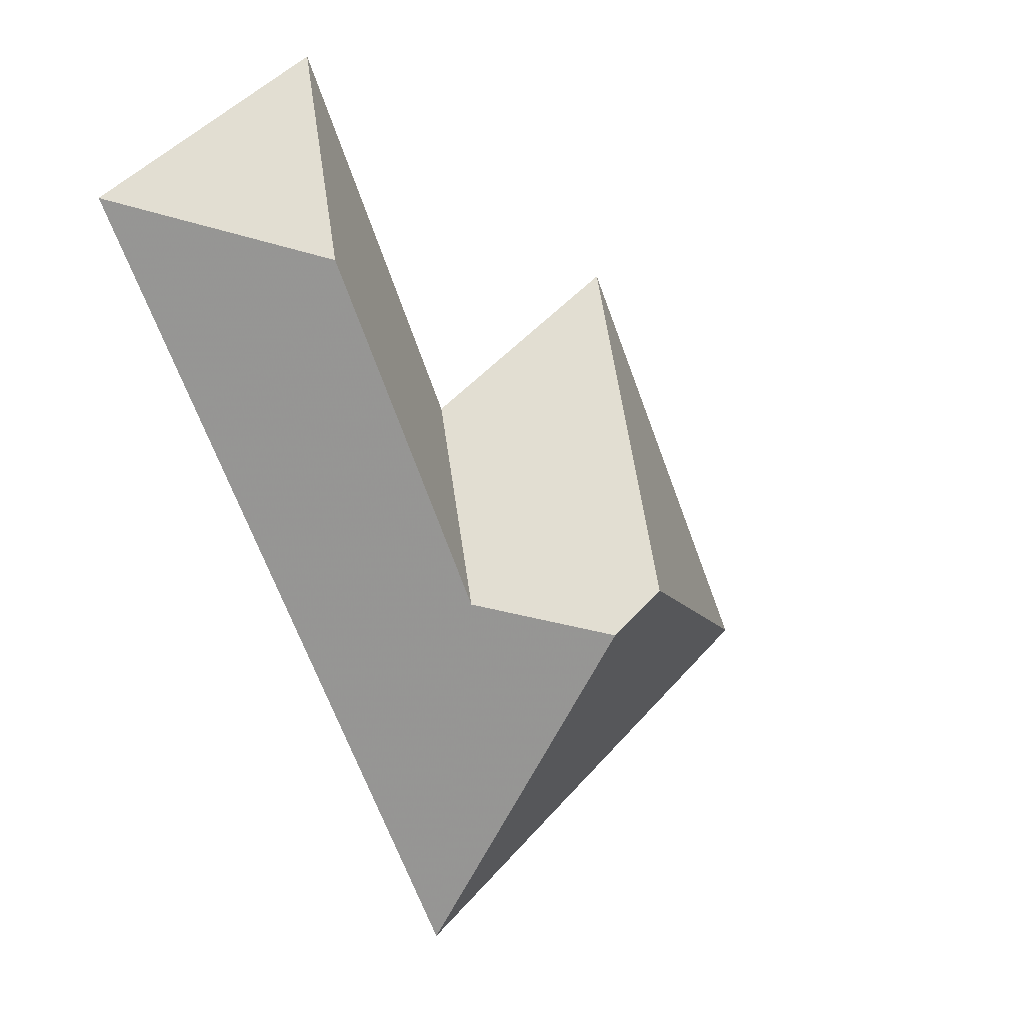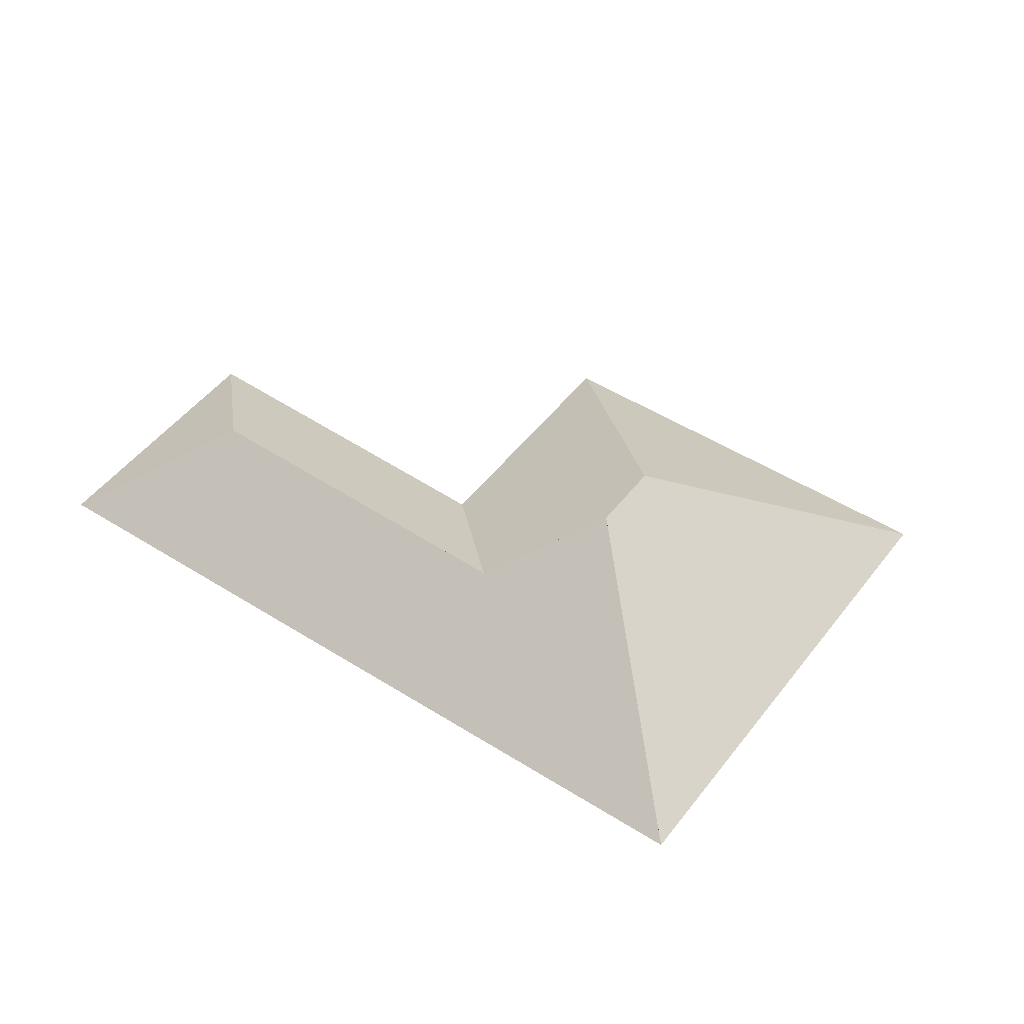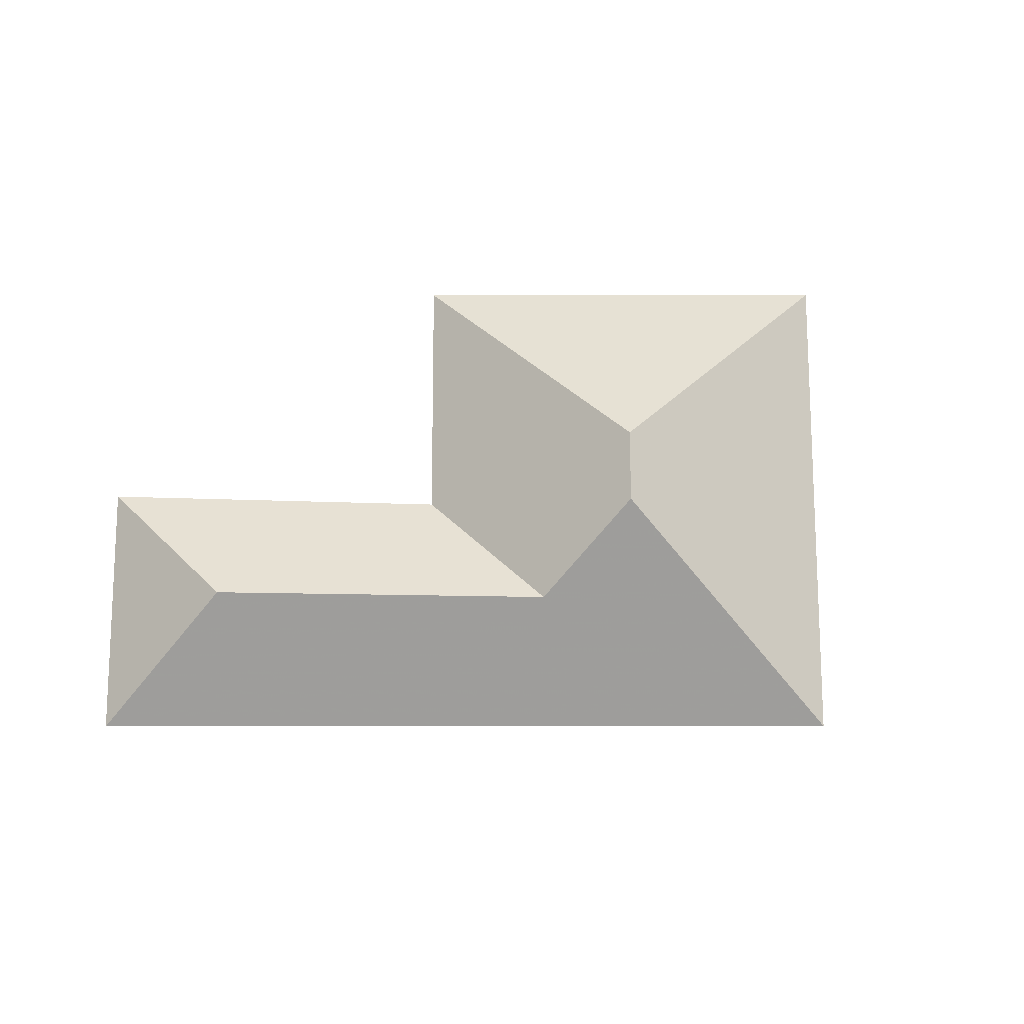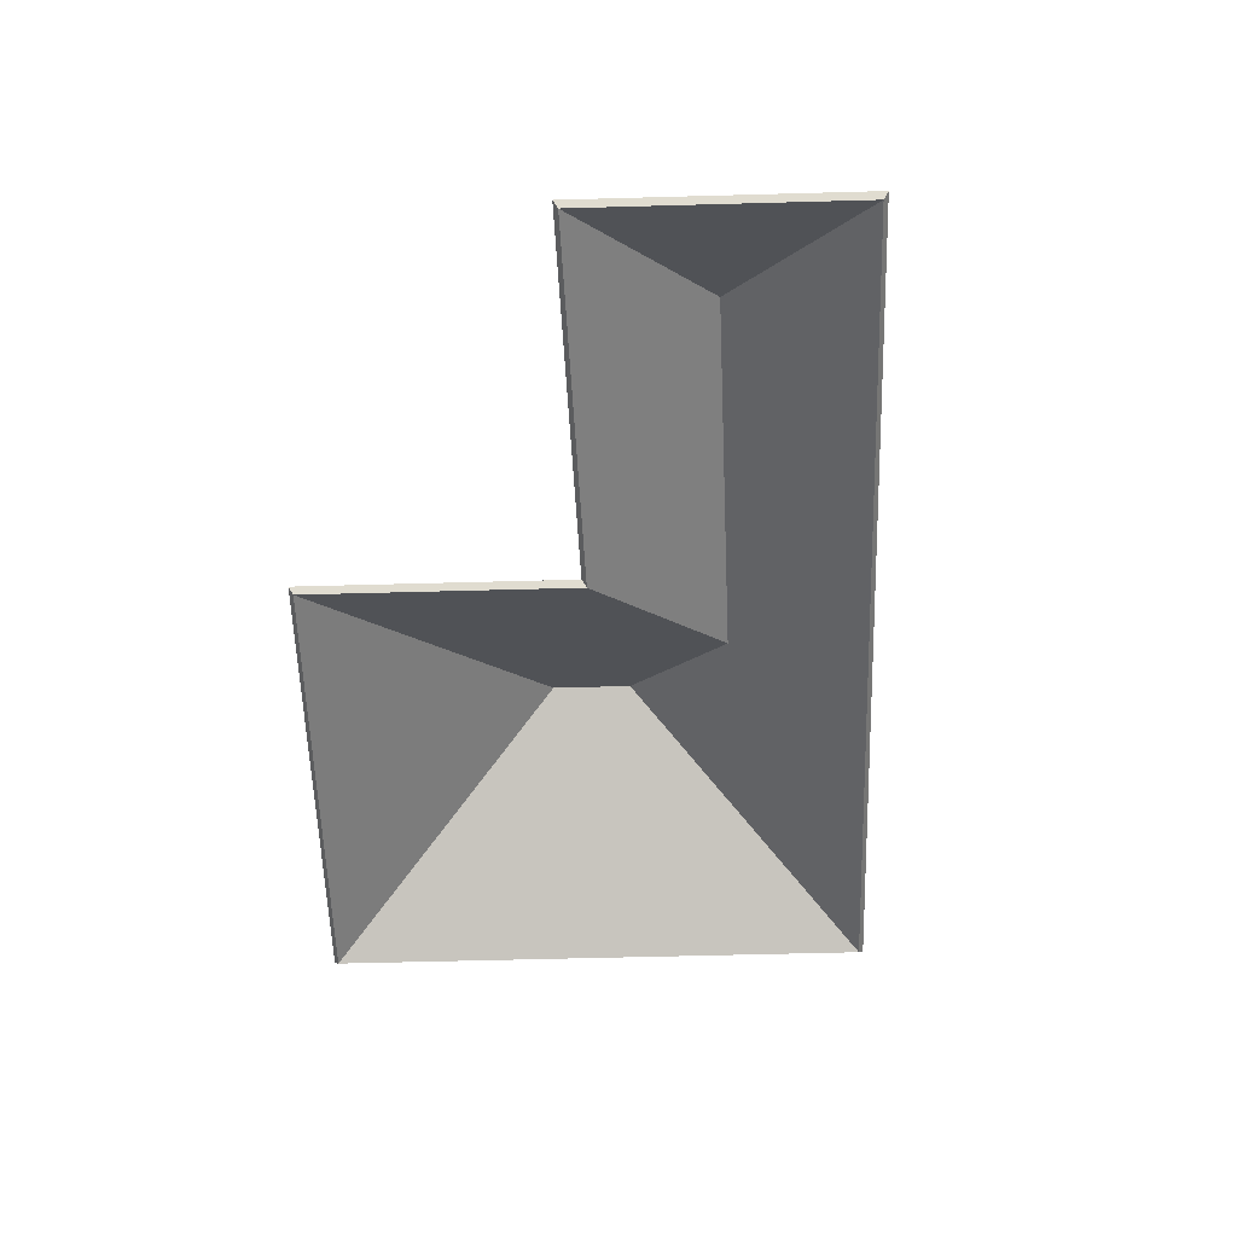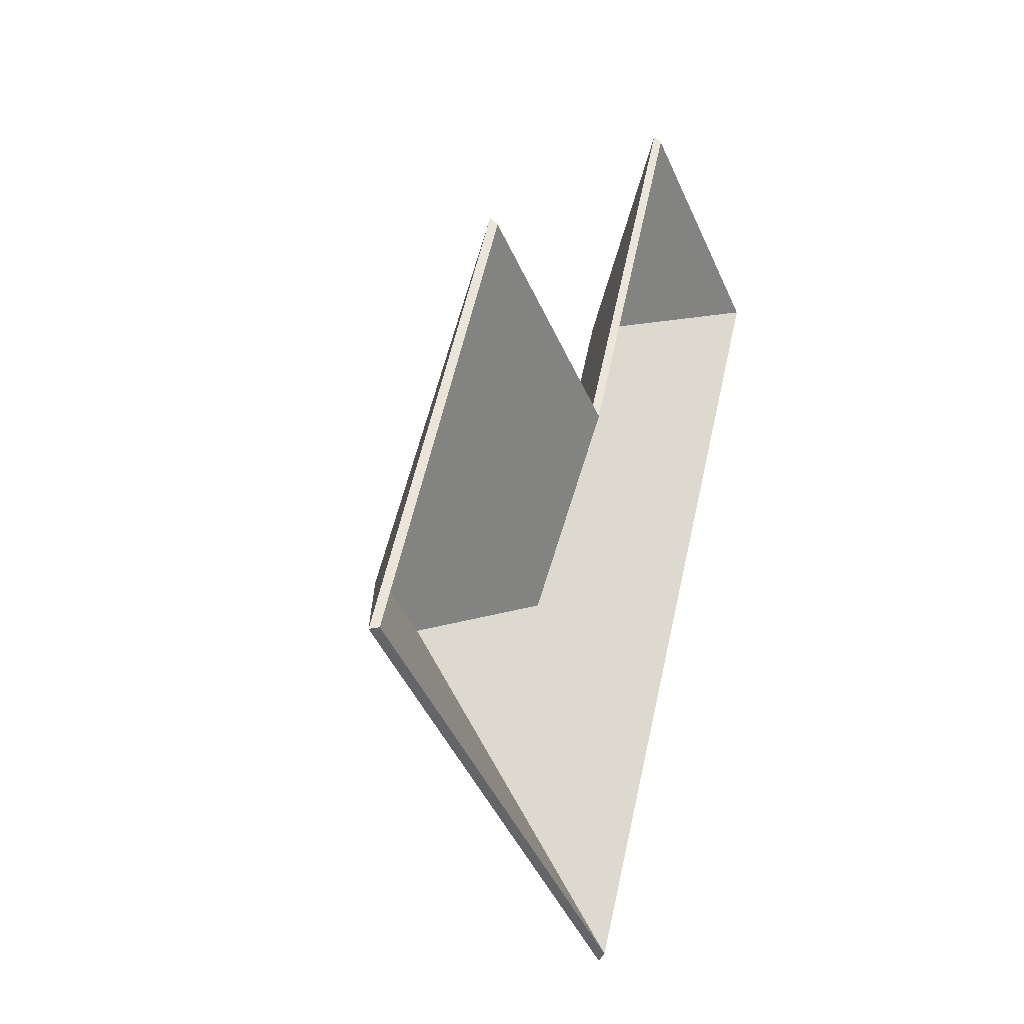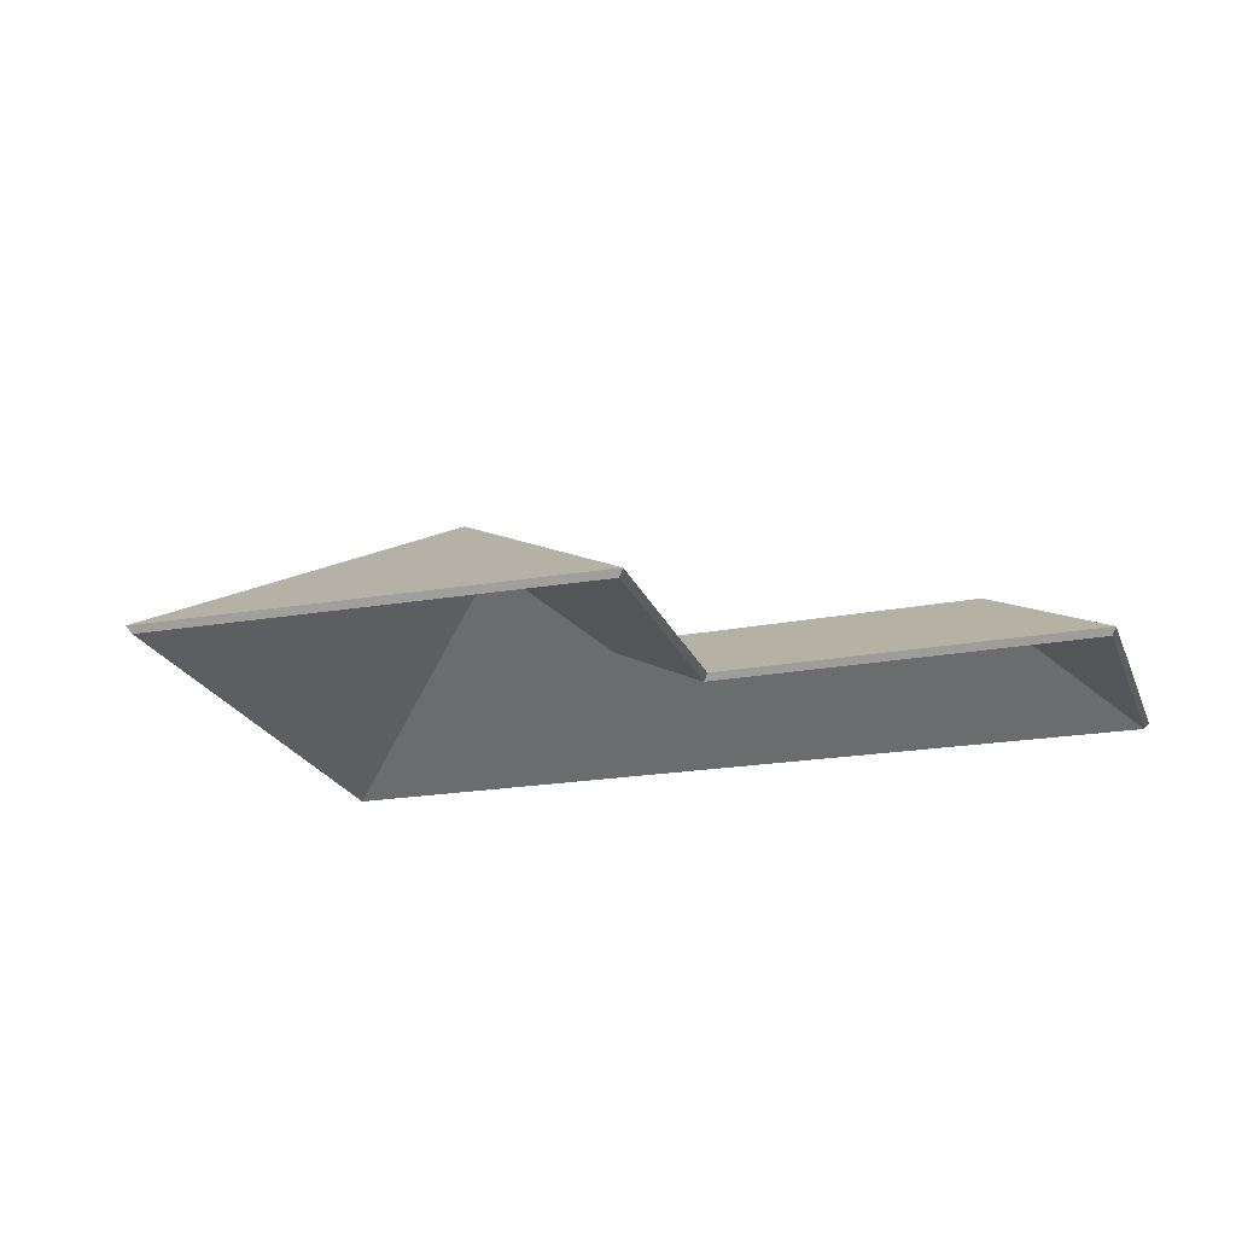
<metadata>
{"format":"obj","ext":"obj","renderer":"f3d","projection":"perspective","resolution":1024,"background":"white","views":[{"elev":5.3,"azim":133.0,"up":"+Z"},{"elev":48.1,"azim":154.8,"up":"+Y"},{"elev":74.3,"azim":119.3,"up":"+Y"},{"elev":-55.8,"azim":31.0,"up":"+Y"},{"elev":-9.9,"azim":-65.2,"up":"+Z"},{"elev":-21.2,"azim":-43.6,"up":"+Y"}]}
</metadata>
<code>
v -3.882 0.1206 -6.335
v -3.882 0.1183 -6.335
v -3.841 0.09719 -6.323
v -3.841 0.09719 -6.323
v -3.882 0.1206 -6.335
v -3.84 0.09871 -6.323
v -3.841 0.09719 -6.323
v -3.84 0.09871 -6.323
v -3.894 0.09719 -6.293
v -3.894 0.09719 -6.293
v -3.84 0.09871 -6.323
v -3.895 0.09871 -6.292
v -3.895 0.09871 -6.292
v -3.894 0.09719 -6.293
v -3.882 0.1183 -6.335
v -3.895 0.09871 -6.292
v -3.882 0.1183 -6.335
v -3.882 0.1206 -6.335
v -3.84 0.09871 -6.323
v -3.895 0.09871 -6.292
v -3.882 0.1206 -6.335
v -3.841 0.09719 -6.323
v -3.894 0.09719 -6.293
v -3.882 0.1183 -6.335
v -3.953 0.1352 -6.417
v -3.953 0.1329 -6.417
v -3.933 0.09719 -6.487
v -3.953 0.1352 -6.417
v -3.933 0.09719 -6.487
v -3.933 0.09871 -6.488
v -3.922 0.1198 -6.409
v -3.922 0.1175 -6.409
v -3.953 0.1329 -6.417
v -3.922 0.1198 -6.409
v -3.953 0.1329 -6.417
v -3.953 0.1352 -6.417
v -3.882 0.1206 -6.335
v -3.882 0.1183 -6.335
v -3.922 0.1175 -6.409
v -3.882 0.1206 -6.335
v -3.922 0.1175 -6.409
v -3.922 0.1198 -6.409
v -3.933 0.09719 -6.487
v -3.933 0.09871 -6.488
v -3.841 0.09719 -6.323
v -3.841 0.09719 -6.323
v -3.933 0.09871 -6.488
v -3.84 0.09871 -6.323
v -3.84 0.09871 -6.323
v -3.841 0.09719 -6.323
v -3.882 0.1183 -6.335
v -3.84 0.09871 -6.323
v -3.882 0.1183 -6.335
v -3.882 0.1206 -6.335
v -3.84 0.09871 -6.323
v -3.882 0.1206 -6.335
v -3.922 0.1198 -6.409
v -3.933 0.09871 -6.488
v -3.84 0.09871 -6.323
v -3.922 0.1198 -6.409
v -3.933 0.09871 -6.488
v -3.922 0.1198 -6.409
v -3.953 0.1352 -6.417
v -3.953 0.1329 -6.417
v -3.933 0.09719 -6.487
v -3.922 0.1175 -6.409
v -3.933 0.09719 -6.487
v -3.841 0.09719 -6.323
v -3.922 0.1175 -6.409
v -3.922 0.1175 -6.409
v -3.841 0.09719 -6.323
v -3.882 0.1183 -6.335
v -3.882 0.1183 -6.335
v -3.882 0.1206 -6.335
v -3.894 0.09719 -6.293
v -3.894 0.09719 -6.293
v -3.882 0.1206 -6.335
v -3.895 0.09871 -6.292
v -3.894 0.09719 -6.293
v -3.895 0.09871 -6.292
v -3.934 0.09719 -6.369
v -3.934 0.09719 -6.369
v -3.895 0.09871 -6.292
v -3.935 0.09871 -6.368
v -3.922 0.1198 -6.409
v -3.922 0.1175 -6.409
v -3.882 0.1183 -6.335
v -3.922 0.1198 -6.409
v -3.882 0.1183 -6.335
v -3.882 0.1206 -6.335
v -3.934 0.09719 -6.369
v -3.935 0.09871 -6.368
v -3.922 0.1175 -6.409
v -3.935 0.09871 -6.368
v -3.922 0.1175 -6.409
v -3.922 0.1198 -6.409
v -3.882 0.1206 -6.335
v -3.895 0.09871 -6.292
v -3.935 0.09871 -6.368
v -3.882 0.1206 -6.335
v -3.935 0.09871 -6.368
v -3.922 0.1198 -6.409
v -3.894 0.09719 -6.293
v -3.934 0.09719 -6.369
v -3.882 0.1183 -6.335
v -3.882 0.1183 -6.335
v -3.934 0.09719 -6.369
v -3.922 0.1175 -6.409
v -3.953 0.1352 -6.417
v -3.953 0.1329 -6.417
v -3.922 0.1175 -6.409
v -3.953 0.1352 -6.417
v -3.922 0.1175 -6.409
v -3.922 0.1198 -6.409
v -3.922 0.1198 -6.409
v -3.922 0.1175 -6.409
v -3.934 0.09719 -6.369
v -3.922 0.1198 -6.409
v -3.934 0.09719 -6.369
v -3.935 0.09871 -6.368
v -3.968 0.1352 -6.409
v -3.968 0.1329 -6.409
v -3.953 0.1329 -6.417
v -3.968 0.1352 -6.409
v -3.953 0.1329 -6.417
v -3.953 0.1352 -6.417
v -3.934 0.09719 -6.369
v -3.935 0.09871 -6.368
v -3.987 0.09719 -6.339
v -3.987 0.09719 -6.339
v -3.935 0.09871 -6.368
v -3.988 0.09871 -6.338
v -3.988 0.09871 -6.338
v -3.987 0.09719 -6.339
v -3.968 0.1329 -6.409
v -3.988 0.09871 -6.338
v -3.968 0.1329 -6.409
v -3.968 0.1352 -6.409
v -3.953 0.1352 -6.417
v -3.922 0.1198 -6.409
v -3.935 0.09871 -6.368
v -3.953 0.1352 -6.417
v -3.935 0.09871 -6.368
v -3.988 0.09871 -6.338
v -3.953 0.1352 -6.417
v -3.988 0.09871 -6.338
v -3.968 0.1352 -6.409
v -3.934 0.09719 -6.369
v -3.987 0.09719 -6.339
v -3.922 0.1175 -6.409
v -3.922 0.1175 -6.409
v -3.987 0.09719 -6.339
v -3.953 0.1329 -6.417
v -3.953 0.1329 -6.417
v -3.987 0.09719 -6.339
v -3.968 0.1329 -6.409
v -3.968 0.1352 -6.409
v -3.968 0.1329 -6.409
v -4.037 0.09719 -6.428
v -4.037 0.09719 -6.428
v -3.968 0.1352 -6.409
v -4.039 0.09871 -6.429
v -3.953 0.1352 -6.417
v -3.953 0.1329 -6.417
v -3.968 0.1329 -6.409
v -3.953 0.1352 -6.417
v -3.968 0.1329 -6.409
v -3.968 0.1352 -6.409
v -4.037 0.09719 -6.428
v -4.039 0.09871 -6.429
v -3.933 0.09719 -6.487
v -3.933 0.09719 -6.487
v -4.039 0.09871 -6.429
v -3.933 0.09871 -6.488
v -3.933 0.09719 -6.487
v -3.933 0.09871 -6.488
v -3.953 0.1329 -6.417
v -3.933 0.09871 -6.488
v -3.953 0.1329 -6.417
v -3.953 0.1352 -6.417
v -3.968 0.1352 -6.409
v -4.039 0.09871 -6.429
v -3.933 0.09871 -6.488
v -3.968 0.1352 -6.409
v -3.933 0.09871 -6.488
v -3.953 0.1352 -6.417
v -4.037 0.09719 -6.428
v -3.933 0.09719 -6.487
v -3.968 0.1329 -6.409
v -3.968 0.1329 -6.409
v -3.933 0.09719 -6.487
v -3.953 0.1329 -6.417
v -3.968 0.1352 -6.409
v -3.968 0.1329 -6.409
v -3.987 0.09719 -6.339
v -3.987 0.09719 -6.339
v -3.968 0.1352 -6.409
v -3.988 0.09871 -6.338
v -3.987 0.09719 -6.339
v -3.988 0.09871 -6.338
v -4.037 0.09719 -6.428
v -4.037 0.09719 -6.428
v -3.988 0.09871 -6.338
v -4.039 0.09871 -6.429
v -4.039 0.09871 -6.429
v -4.037 0.09719 -6.428
v -3.968 0.1329 -6.409
v -4.039 0.09871 -6.429
v -3.968 0.1329 -6.409
v -3.968 0.1352 -6.409
v -3.988 0.09871 -6.338
v -4.039 0.09871 -6.429
v -3.968 0.1352 -6.409
v -3.987 0.09719 -6.339
v -4.037 0.09719 -6.428
v -3.968 0.1329 -6.409
f 1 2 3
f 4 5 6
f 7 8 9
f 10 11 12
f 13 14 15
f 16 17 18
f 19 20 21
f 22 23 24
f 25 26 27
f 28 29 30
f 31 32 33
f 34 35 36
f 37 38 39
f 40 41 42
f 43 44 45
f 46 47 48
f 49 50 51
f 52 53 54
f 55 56 57
f 58 59 60
f 61 62 63
f 64 65 66
f 67 68 69
f 70 71 72
f 73 74 75
f 76 77 78
f 79 80 81
f 82 83 84
f 85 86 87
f 88 89 90
f 91 92 93
f 94 95 96
f 97 98 99
f 100 101 102
f 103 104 105
f 106 107 108
f 109 110 111
f 112 113 114
f 115 116 117
f 118 119 120
f 121 122 123
f 124 125 126
f 127 128 129
f 130 131 132
f 133 134 135
f 136 137 138
f 139 140 141
f 142 143 144
f 145 146 147
f 148 149 150
f 151 152 153
f 154 155 156
f 157 158 159
f 160 161 162
f 163 164 165
f 166 167 168
f 169 170 171
f 172 173 174
f 175 176 177
f 178 179 180
f 181 182 183
f 184 185 186
f 187 188 189
f 190 191 192
f 193 194 195
f 196 197 198
f 199 200 201
f 202 203 204
f 205 206 207
f 208 209 210
f 211 212 213
f 214 215 216

</code>
